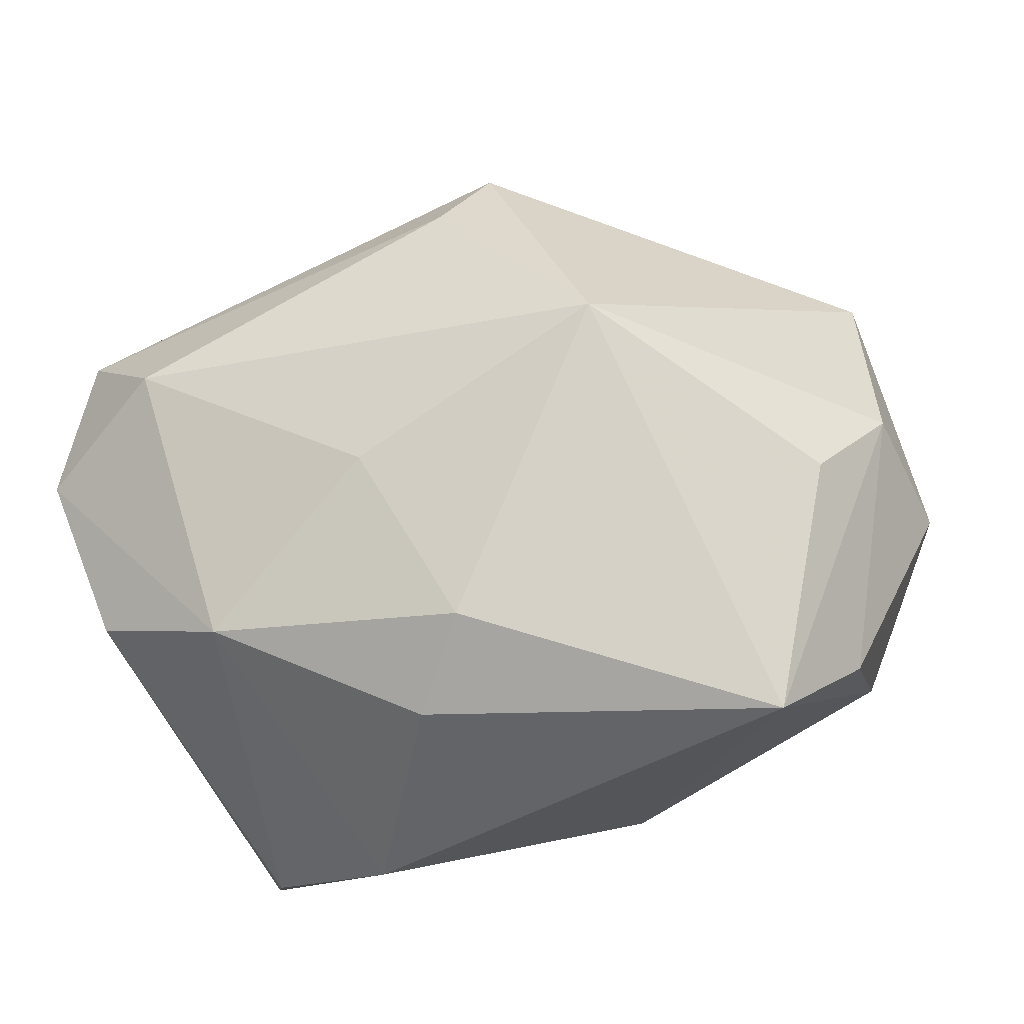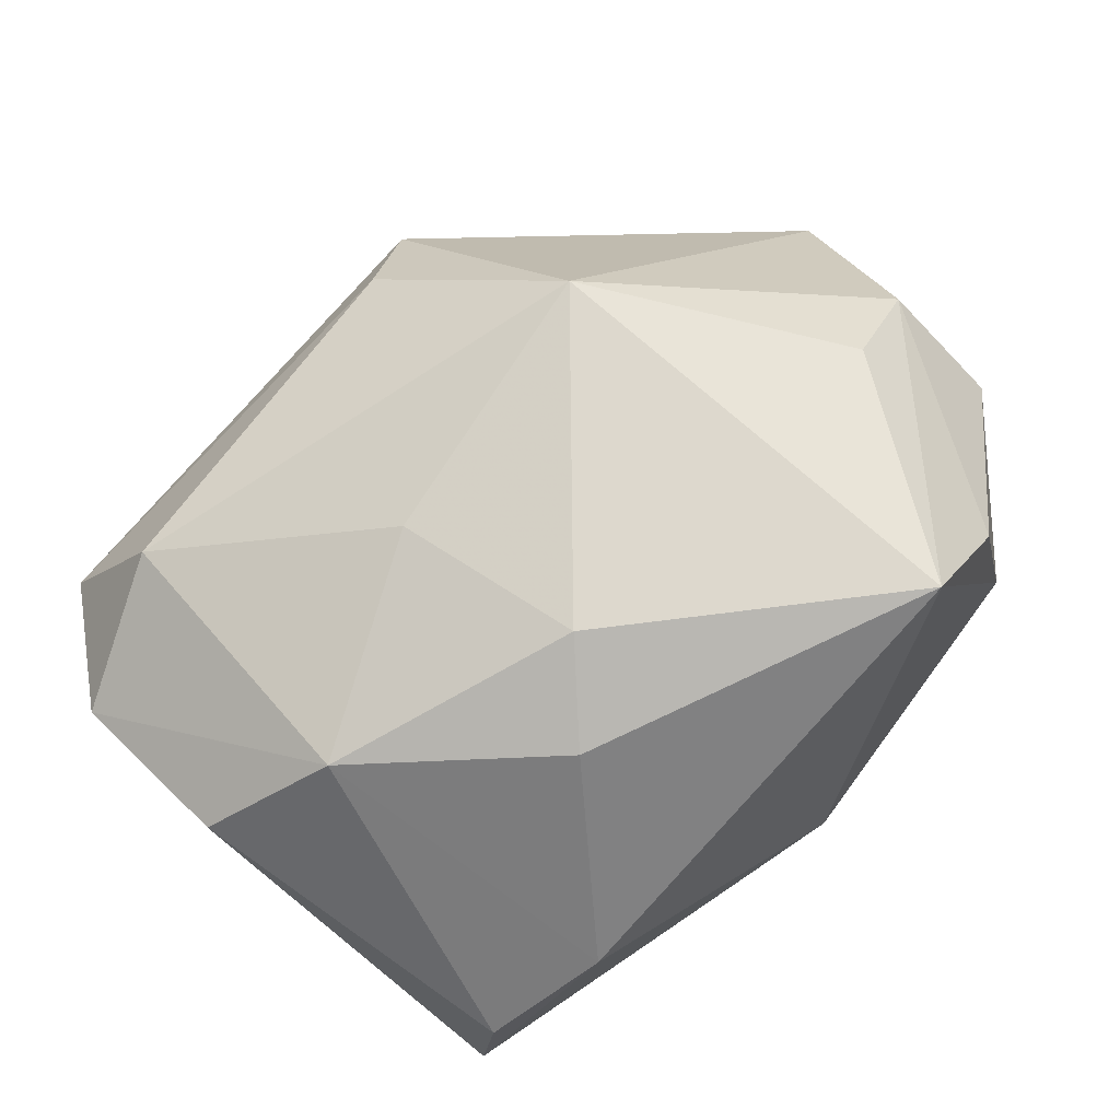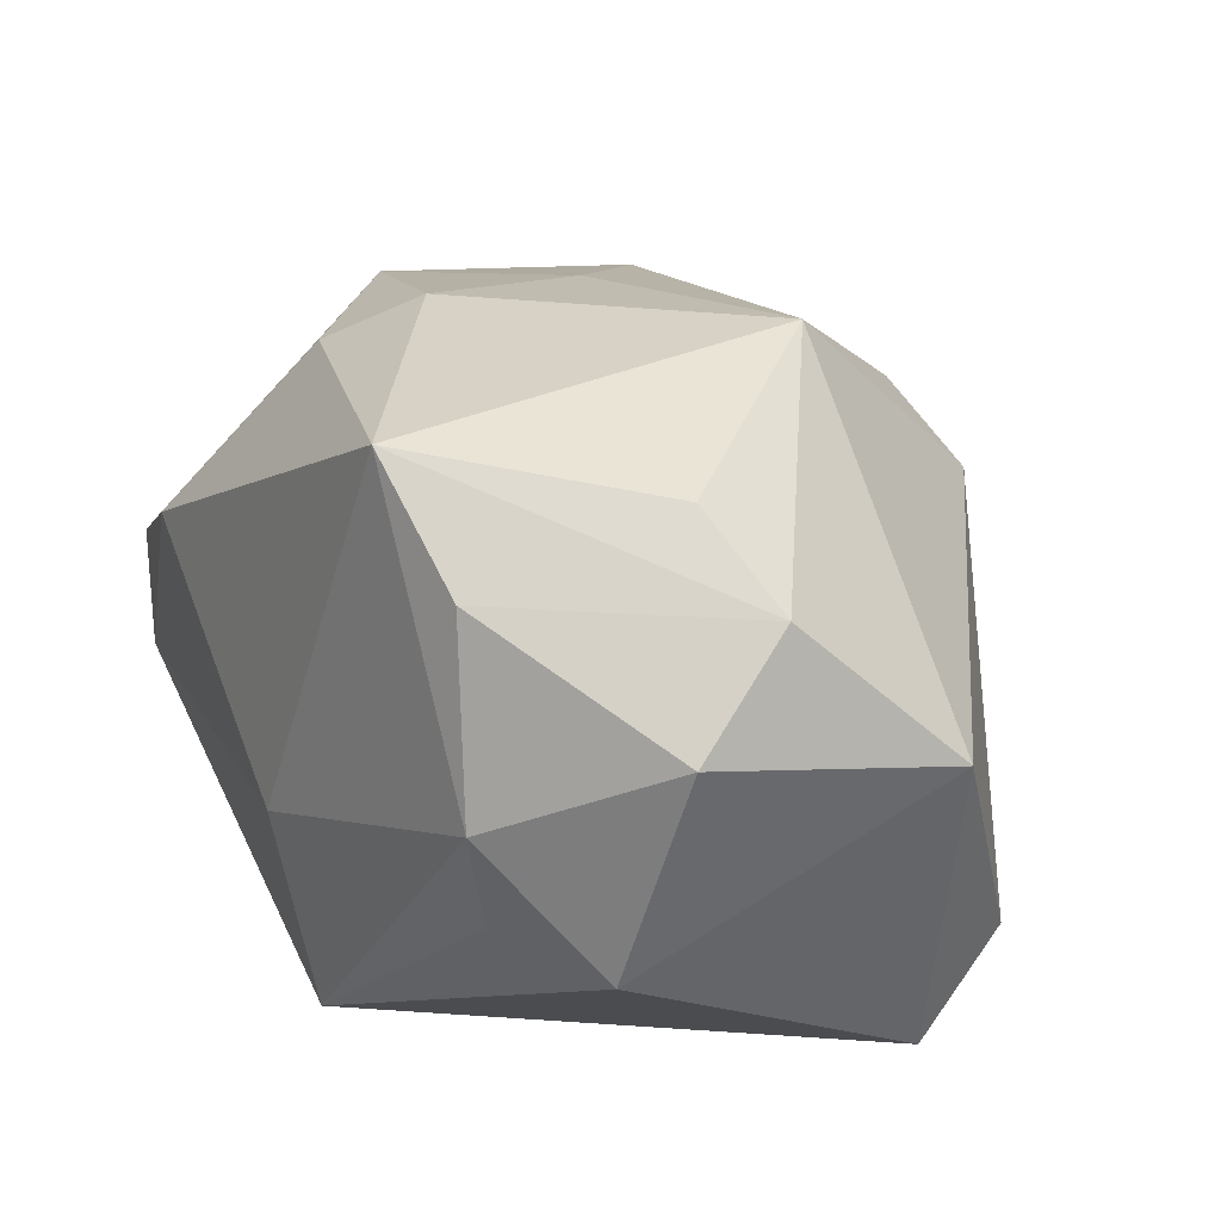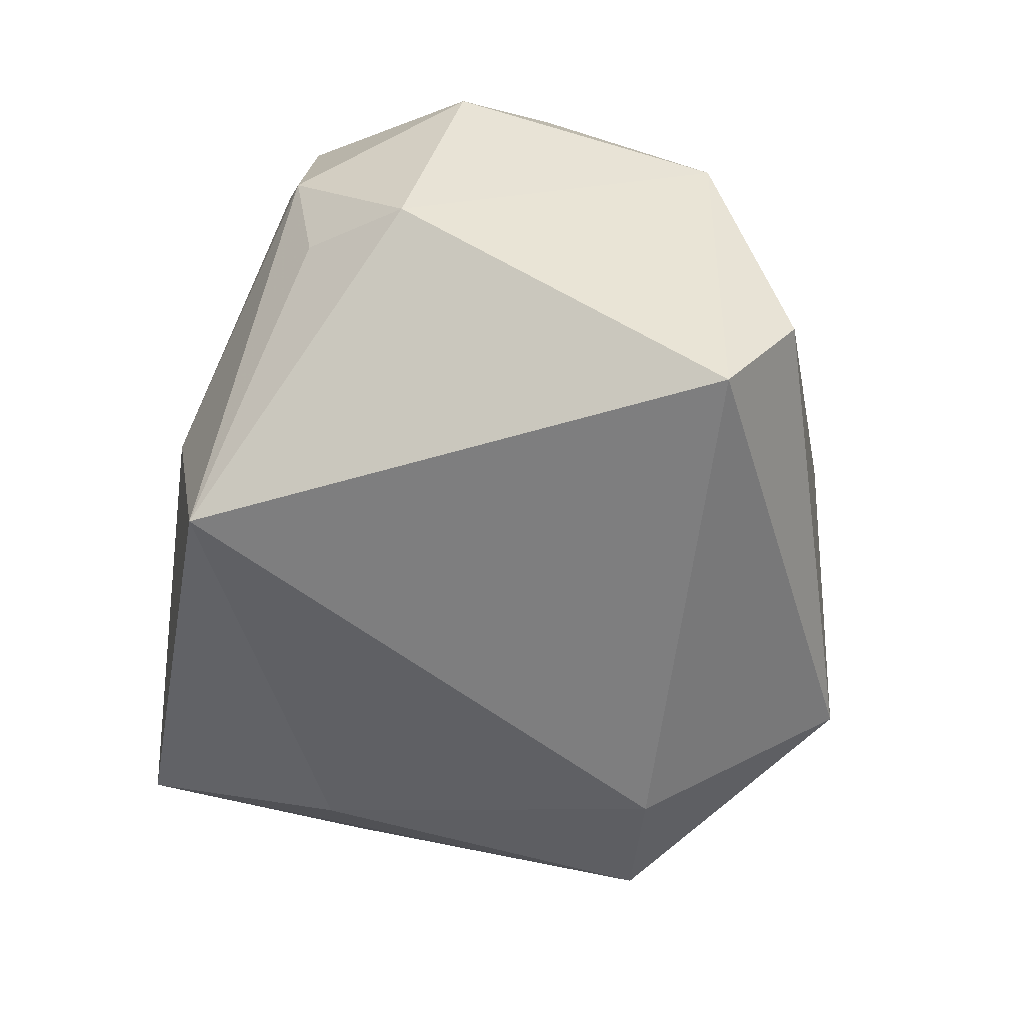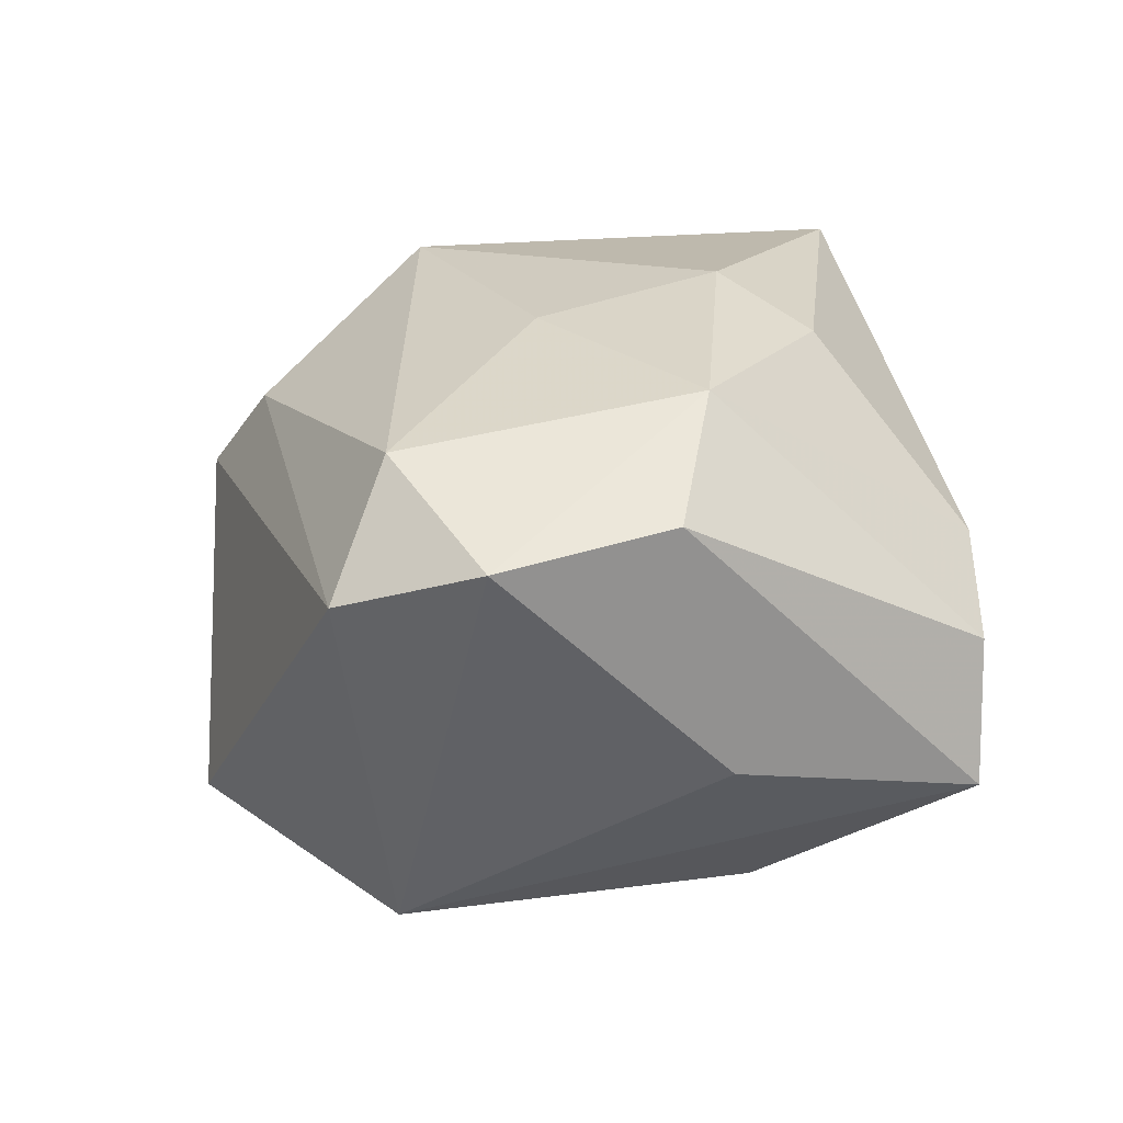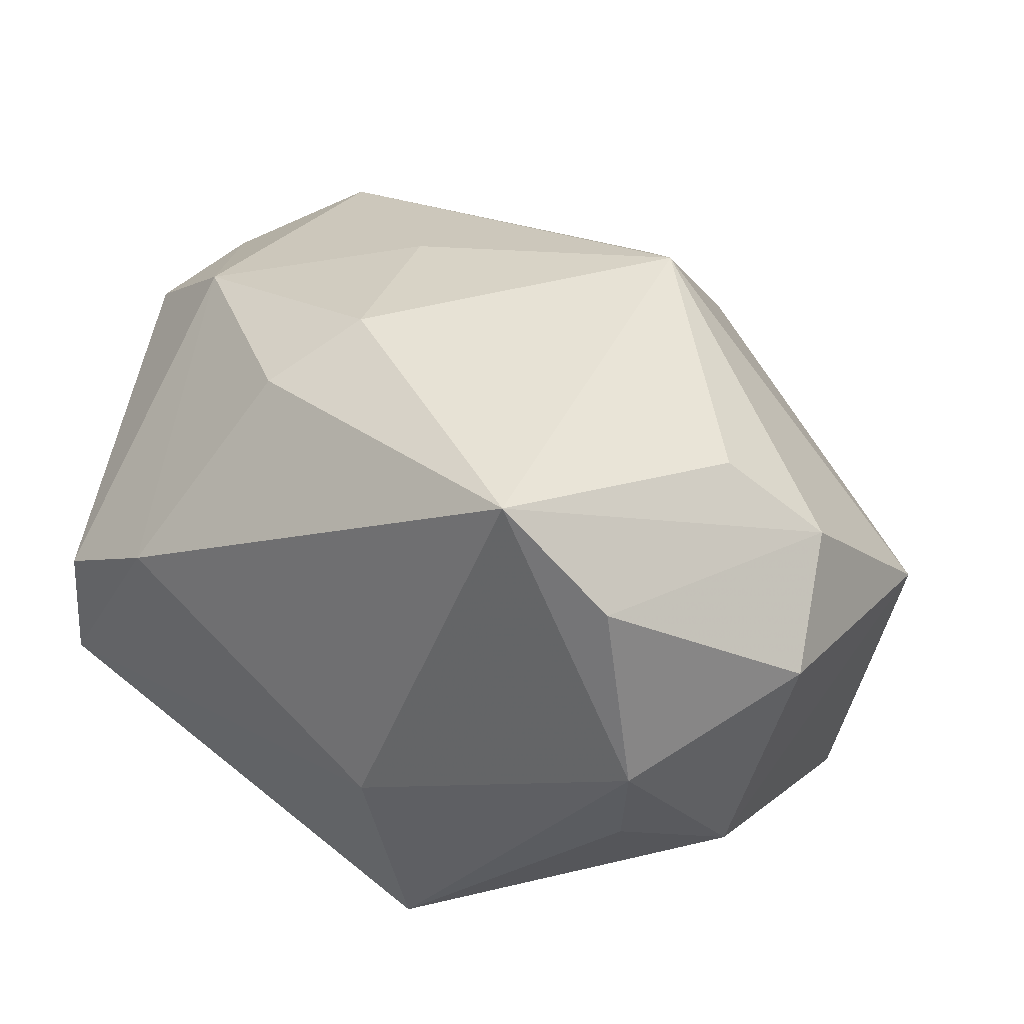
<metadata>
{"format":"obj","ext":"obj","renderer":"f3d","projection":"perspective","resolution":1024,"background":"white","views":[{"elev":79.6,"azim":150.6,"up":"+Z"},{"elev":72.2,"azim":127.2,"up":"+Z"},{"elev":27.6,"azim":-131.7,"up":"+Z"},{"elev":-59.7,"azim":-116.5,"up":"+Z"},{"elev":15.3,"azim":67.5,"up":"+Z"},{"elev":40.1,"azim":-161.5,"up":"+Z"}]}
</metadata>
<code>
v -0.03828 0.01187 0.01917
v -0.03392 0.02662 -0.01191
v 0.01942 0.01568 0.02705
v 0.0431 0.02156 -0.01199
v -0.03934 0.02291 0.01004
v 0.04403 -0.009535 0.01595
v -0.0008495 0.0336 -0.02812
v 0.03102 0.02682 0.008938
v -0.04598 -0.002733 0.003363
v 0.003065 0.0355 -0.007971
v -0.04238 -0.01263 -0.01874
v -0.0286 0.01326 0.0267
v -0.003501 -0.0396 -0.01922
v -0.01177 0.033 0.03207
v -0.03941 -0.005725 -0.03055
v 0.03371 -0.002243 0.02529
v -0.02563 0.0355 0.002756
v 0.02906 0.005129 -0.02352
v -0.02221 0.03314 0.02175
v 0.0276 -0.03042 0.02075
v 0.01233 -0.0101 0.02886
v 0.022 -0.02811 -0.02517
v 0.04174 0.02223 0.001683
v 0.009029 -0.02281 -0.03033
v 0.03201 -0.03731 0.008615
v -0.01623 -0.03422 0.01119
v 0.04187 -0.02644 0.0129
v -0.008389 -0.0311 0.01916
v 0.01165 0.00906 0.03207
v -0.02432 0.03269 -0.008004
v -0.01543 -0.01193 0.03207
v 0.04132 -0.002804 -0.008137
f 24 22 13
f 13 22 25
f 25 22 27
f 26 11 13
f 13 25 26
f 26 25 28
f 26 9 11
f 26 28 31
f 31 9 26
f 7 10 4
f 29 14 31
f 6 16 27
f 23 16 6
f 6 4 23
f 14 29 3
f 3 29 16
f 15 2 7
f 7 24 15
f 11 9 15
f 15 9 2
f 13 11 15
f 15 24 13
f 31 28 20
f 28 25 20
f 20 25 27
f 27 16 20
f 1 9 31
f 14 10 17
f 17 10 7
f 18 24 7
f 7 4 18
f 22 24 18
f 18 4 22
f 27 22 32
f 22 4 32
f 32 6 27
f 4 6 32
f 8 16 23
f 8 3 16
f 14 3 8
f 8 10 14
f 23 4 8
f 8 4 10
f 16 29 21
f 21 20 16
f 21 29 31
f 31 20 21
f 31 14 12
f 12 1 31
f 14 1 12
f 19 1 14
f 14 17 19
f 5 17 2
f 2 9 5
f 9 1 5
f 1 19 5
f 5 19 17
f 7 2 30
f 30 17 7
f 2 17 30

</code>
